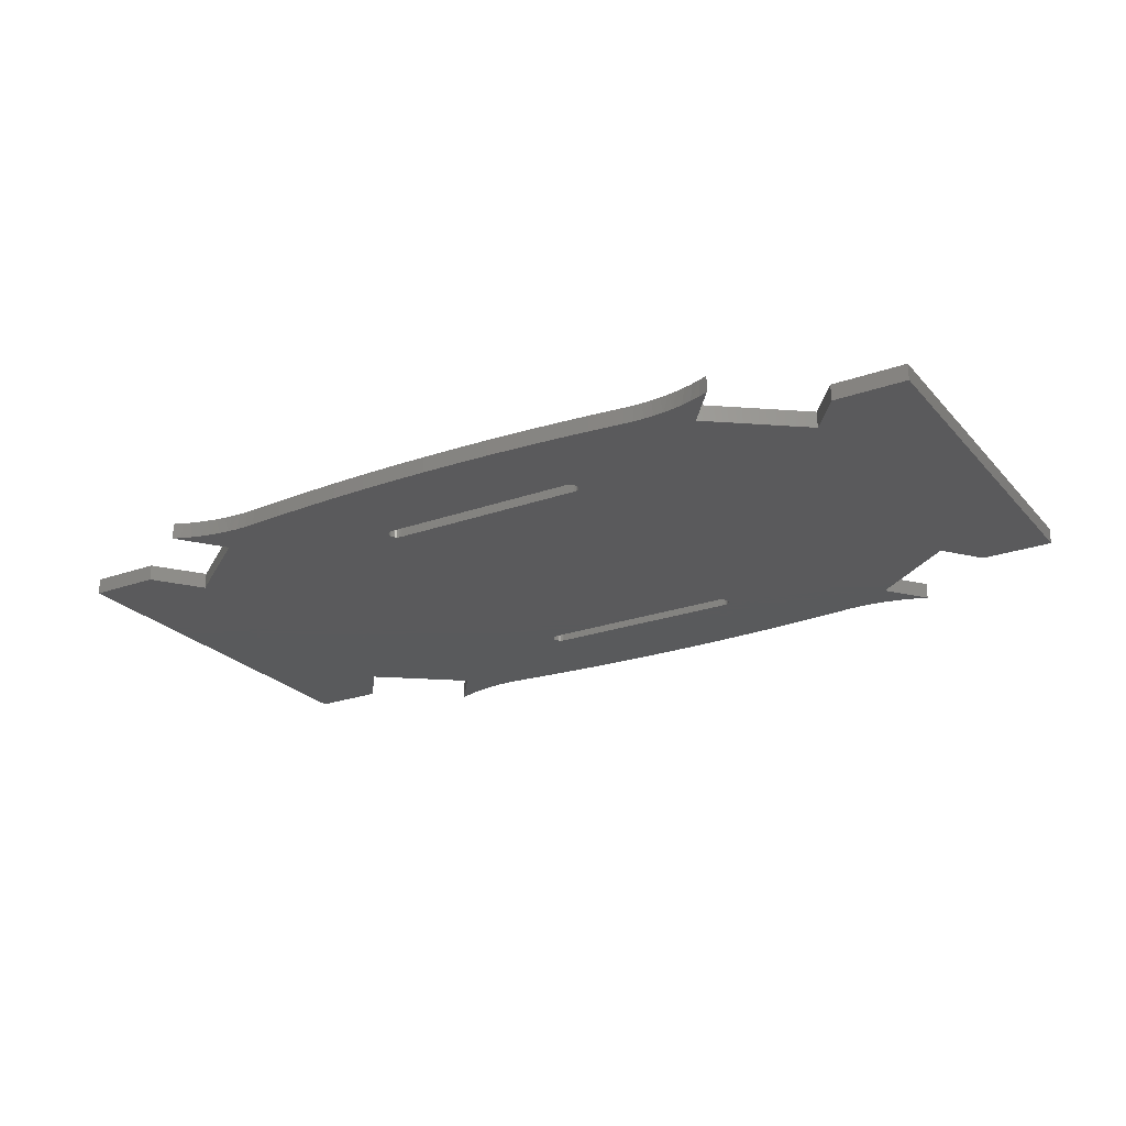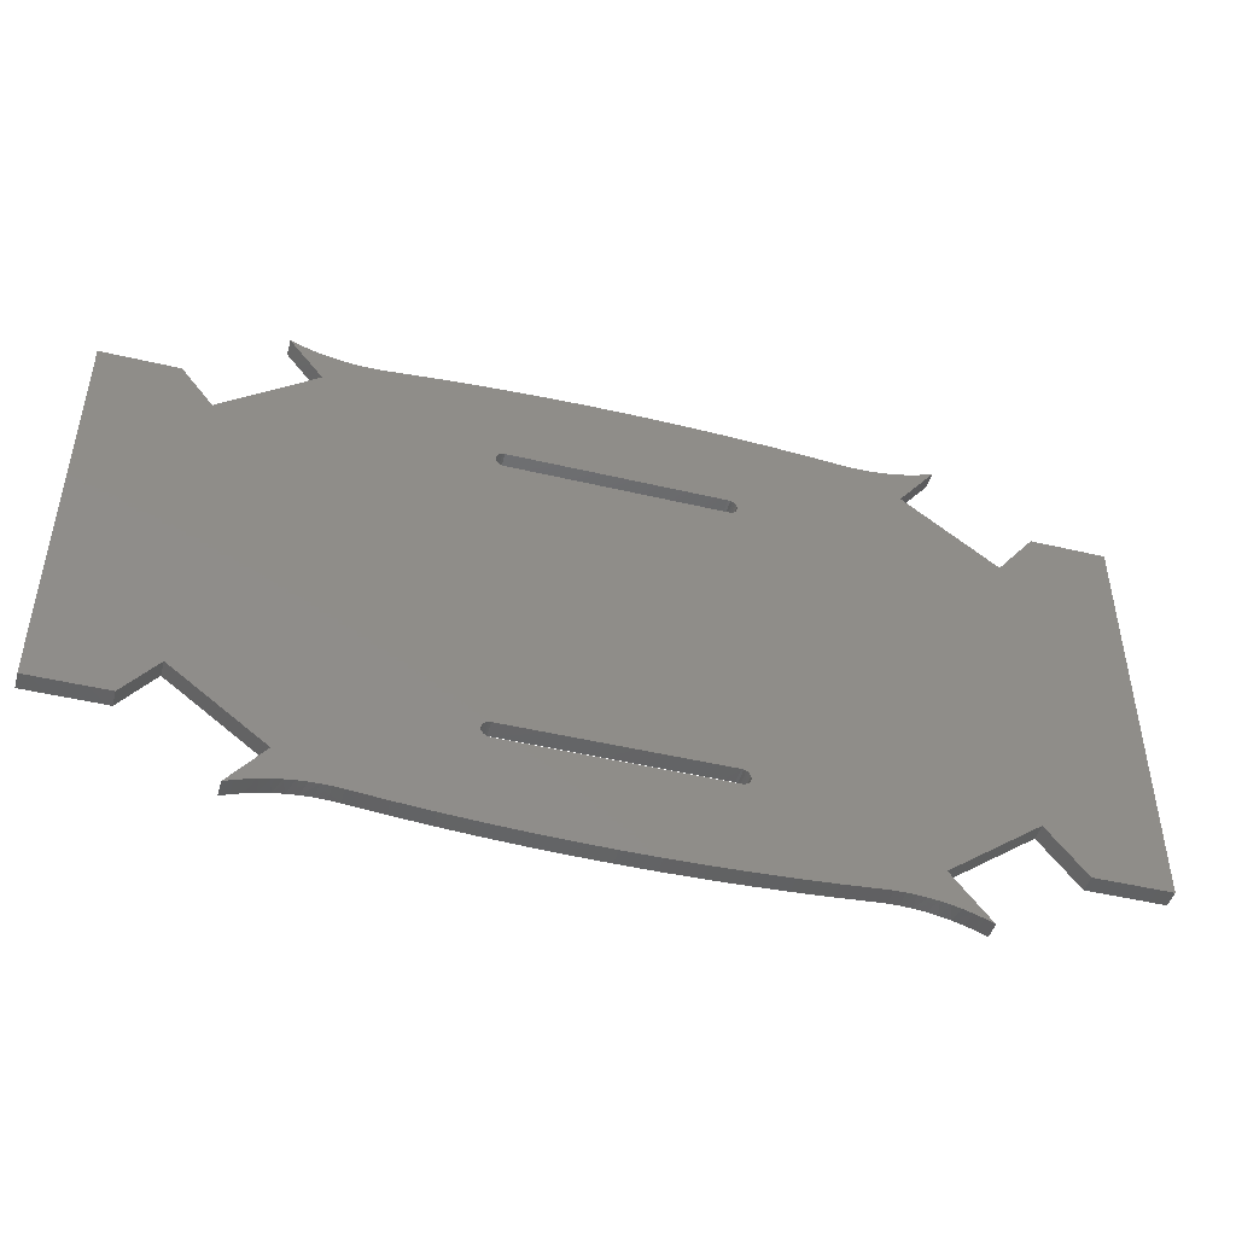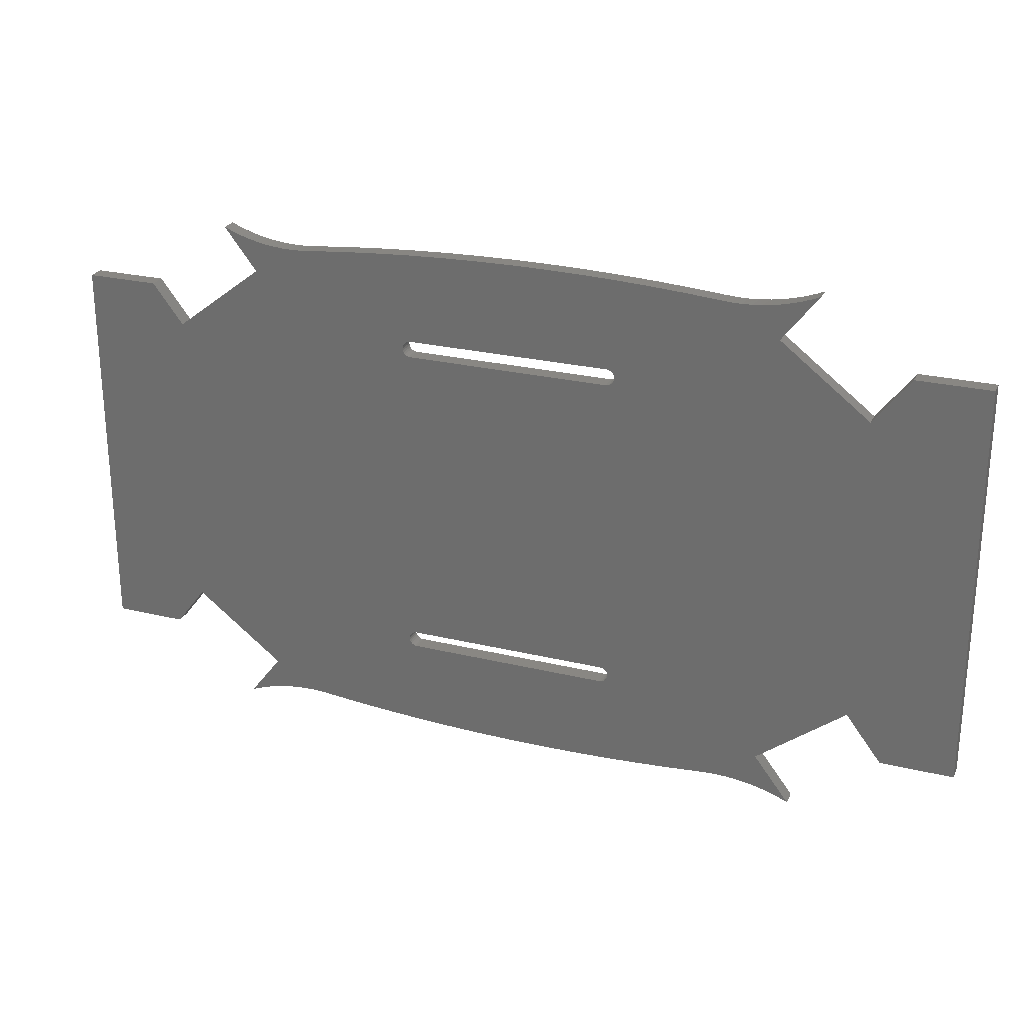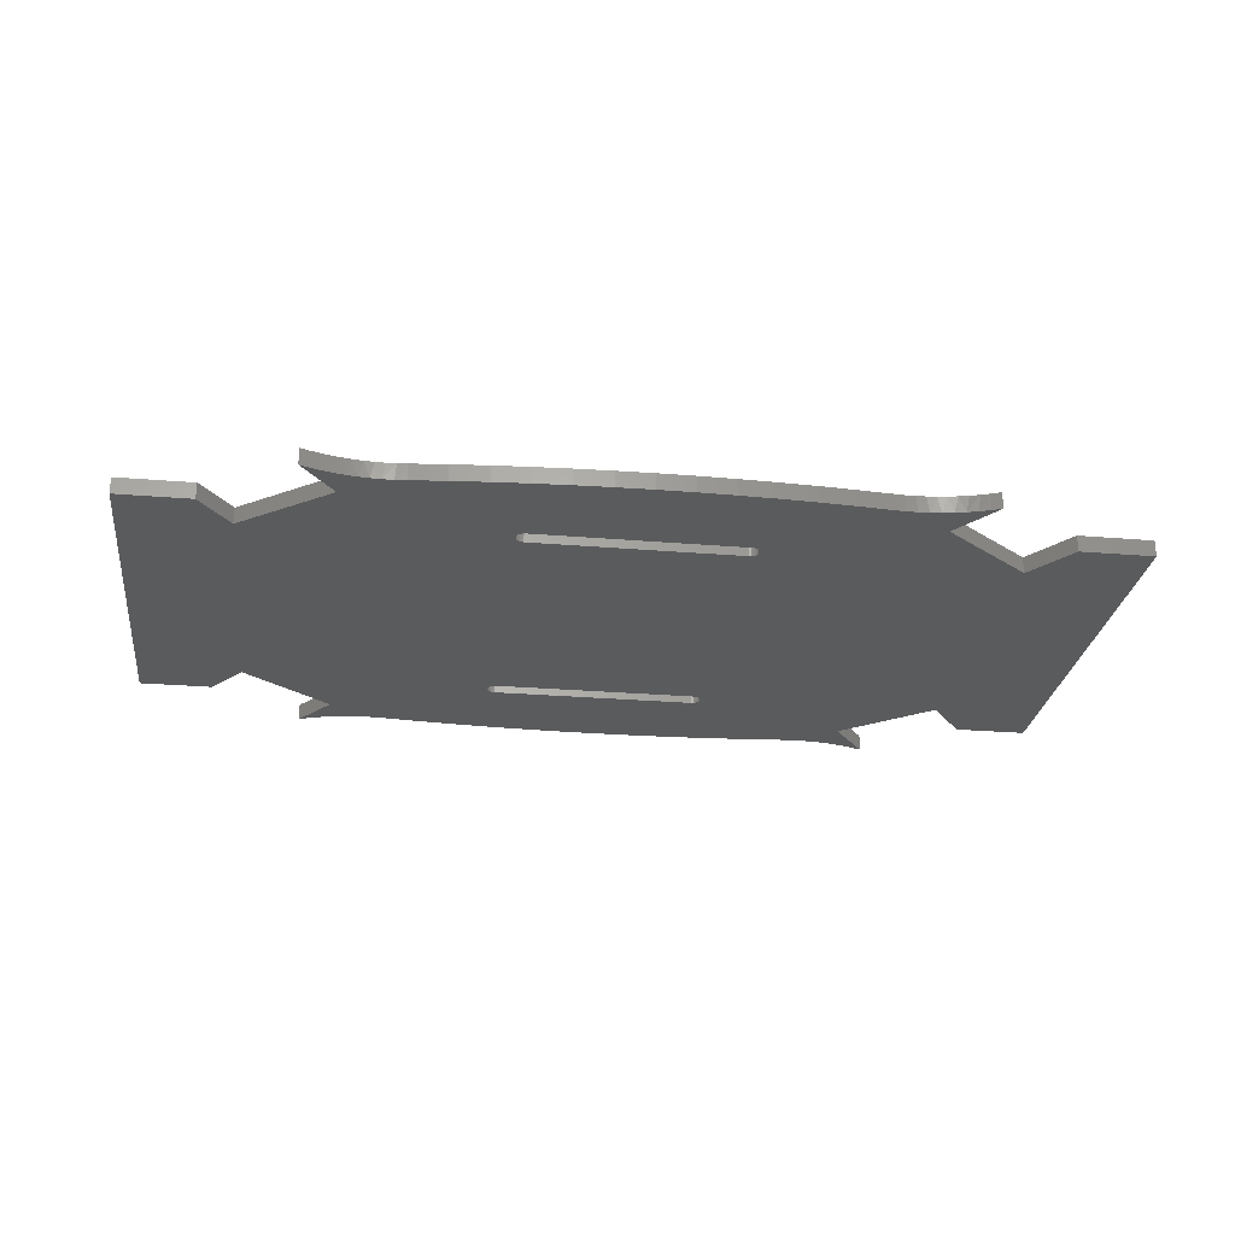
<metadata>
{"format":"stl","ext":"stl","renderer":"f3d","projection":"perspective","resolution":1024,"background":"white","views":[{"elev":-24.2,"azim":-149.4,"up":"+Z"},{"elev":-46.5,"azim":-15.2,"up":"+Y"},{"elev":25.5,"azim":21.2,"up":"+Y"},{"elev":-26.4,"azim":-7.5,"up":"+Z"}]}
</metadata>
<code>
# stl→obj: 264 verts, 532 faces
v 32.95 -27.44 -5.425
v 37.3 -33.11 -5.425
v 36.1 -32.61 -5.425
v 34.88 -32.19 -5.425
v 33.63 -31.84 -5.425
v 32.37 -31.56 -5.425
v 31.09 -31.35 -5.425
v 29.8 -31.21 -5.425
v 28.5 -31.15 -5.425
v 27.21 -31.16 -5.425
v -32.95 -27.44 -5.425
v -13 -19.13 -5.425
v -13.21 -19.29 -5.425
v -13.37 -19.5 -5.425
v -13.47 -19.74 -5.425
v -13.5 -20 -5.425
v -13.47 -20.26 -5.425
v -13.37 -20.5 -5.425
v -13.21 -20.71 -5.425
v -13 -20.87 -5.425
v -12.76 -20.97 -5.425
v -12.5 -21 -5.425
v -27.03 -30.78 -5.425
v -28.32 -30.76 -5.425
v -29.6 -30.81 -5.425
v -30.88 -30.94 -5.425
v -32.16 -31.14 -5.425
v -33.41 -31.41 -5.425
v -34.65 -31.76 -5.425
v -35.87 -32.18 -5.425
v -36.92 -32.61 -5.425
v -43.86 -19.07 -5.425
v -12.5 19 -5.425
v -12.5 -19 -5.425
v -12.76 -19.03 -5.425
v -56.57 -24 -5.425
v -56.57 24 -5.425
v -47.65 24 -5.425
v -43.86 19.07 -5.425
v -12.76 19.03 -5.425
v -47.65 -24 -5.425
v 32.95 27.44 -5.425
v 43.86 19.07 -5.425
v 12.5 21 -5.425
v 28.65 31.15 -5.425
v 29.95 31.22 -5.425
v 31.24 31.37 -5.425
v 32.51 31.58 -5.425
v 33.78 31.87 -5.425
v 35.02 32.23 -5.425
v 36.24 32.67 -5.425
v 37.3 33.11 -5.425
v 43.86 -19.07 -5.425
v 13 -19.13 -5.425
v 12.76 -19.03 -5.425
v 12.5 -19 -5.425
v 12.5 19 -5.425
v 57.2 -24.83 -5.425
v 48.28 -24.83 -5.425
v 12.5 -21 -5.425
v 13.14 -32.07 -5.425
v 8.805 -32.21 -5.425
v 4.47 -32.28 -5.425
v 0.1326 -32.29 -5.425
v -4.203 -32.22 -5.425
v -8.534 -32.09 -5.425
v -12.86 -31.89 -5.425
v -25.75 -30.87 -5.425
v 26.06 -31.24 -5.425
v 21.77 -31.58 -5.425
v 17.46 -31.86 -5.425
v -32.95 27.44 -5.425
v -36.92 32.61 -5.425
v -35.73 32.13 -5.425
v -34.51 31.72 -5.425
v -33.27 31.38 -5.425
v -32.01 31.11 -5.425
v -30.74 30.92 -5.425
v -29.45 30.8 -5.425
v -28.17 30.75 -5.425
v -26.88 30.78 -5.425
v -25.75 30.87 -5.425
v -21.47 31.28 -5.425
v -17.17 31.62 -5.425
v -12.86 31.89 -5.425
v -8.534 32.09 -5.425
v -12.5 21 -5.425
v -4.203 32.22 -5.425
v 0.1326 32.29 -5.425
v 4.47 32.28 -5.425
v 8.805 32.21 -5.425
v 13.14 32.07 -5.425
v 17.46 31.86 -5.425
v 21.77 31.58 -5.425
v 26.06 31.24 -5.425
v 27.36 31.16 -5.425
v -12.76 20.97 -5.425
v -13 20.87 -5.425
v -13.21 20.71 -5.425
v -13.37 20.5 -5.425
v -13.47 20.26 -5.425
v -13.5 20 -5.425
v -13.47 19.74 -5.425
v -13.37 19.5 -5.425
v -13.21 19.29 -5.425
v -13 19.13 -5.425
v 12.76 -20.97 -5.425
v 13 -20.87 -5.425
v 13.21 -20.71 -5.425
v 13.37 -20.5 -5.425
v 13.47 -20.26 -5.425
v 13.5 -20 -5.425
v 13.47 -19.74 -5.425
v 13.37 -19.5 -5.425
v 13.21 -19.29 -5.425
v 12.76 19.03 -5.425
v 48.28 24.83 -5.425
v 57.2 24.83 -5.425
v 13 19.13 -5.425
v 13.21 19.29 -5.425
v 13.37 19.5 -5.425
v 13.47 19.74 -5.425
v 13.5 20 -5.425
v 13.47 20.26 -5.425
v 13.37 20.5 -5.425
v 13.21 20.71 -5.425
v 13 20.87 -5.425
v 12.76 20.97 -5.425
v -21.47 -31.28 -5.425
v -17.17 -31.62 -5.425
v 43.86 -19.07 -3.425
v 12.5 19 -3.425
v 12.5 -19 -3.425
v 12.76 -19.03 -3.425
v 13 -19.13 -3.425
v 32.95 -27.44 -3.425
v 27.21 -31.16 -3.425
v 28.36 -31.15 -3.425
v 29.52 -31.19 -3.425
v 30.66 -31.29 -3.425
v 31.8 -31.45 -3.425
v 32.93 -31.67 -3.425
v 34.05 -31.95 -3.425
v 35.15 -32.28 -3.425
v 36.24 -32.66 -3.425
v 37.3 -33.11 -3.425
v -32.95 -27.44 -3.425
v -36.92 -32.61 -3.425
v -35.86 -32.18 -3.425
v -34.78 -31.8 -3.425
v -33.69 -31.48 -3.425
v -32.57 -31.22 -3.425
v -31.45 -31.02 -3.425
v -30.31 -30.87 -3.425
v -29.17 -30.78 -3.425
v -28.03 -30.75 -3.425
v -26.89 -30.78 -3.425
v -12.5 -21 -3.425
v -12.76 -20.97 -3.425
v -13 -20.87 -3.425
v -13.21 -20.71 -3.425
v -13.37 -20.5 -3.425
v -13.47 -20.26 -3.425
v -13.5 -20 -3.425
v -13.47 -19.74 -3.425
v -13.37 -19.5 -3.425
v -13.21 -19.29 -3.425
v -13 -19.13 -3.425
v -43.86 -19.07 -3.425
v -12.76 -19.03 -3.425
v -12.5 -19 -3.425
v -12.5 19 -3.425
v -56.57 -24 -3.425
v -47.65 -24 -3.425
v -12.76 19.03 -3.425
v -43.86 19.07 -3.425
v -47.65 24 -3.425
v -56.57 24 -3.425
v 32.95 27.44 -3.425
v 37.3 33.11 -3.425
v 36.24 32.66 -3.425
v 35.15 32.28 -3.425
v 34.05 31.95 -3.425
v 32.93 31.67 -3.425
v 31.8 31.45 -3.425
v 30.66 31.29 -3.425
v 29.52 31.19 -3.425
v 28.36 31.15 -3.425
v 12.5 21 -3.425
v 43.86 19.07 -3.425
v 57.2 -24.83 -3.425
v 57.2 24.83 -3.425
v 48.28 24.83 -3.425
v 12.76 19.03 -3.425
v 48.28 -24.83 -3.425
v -25.75 -30.87 -3.425
v -12.87 -31.89 -3.425
v -8.547 -32.09 -3.425
v -4.213 -32.22 -3.425
v 0.1271 -32.29 -3.425
v 4.469 -32.28 -3.425
v 8.808 -32.21 -3.425
v 13.14 -32.07 -3.425
v 12.5 -21 -3.425
v 17.46 -31.86 -3.425
v 21.77 -31.58 -3.425
v 26.06 -31.24 -3.425
v -32.95 27.44 -3.425
v -12.5 21 -3.425
v -8.547 32.09 -3.425
v -12.87 31.89 -3.425
v -17.18 31.62 -3.425
v -21.48 31.28 -3.425
v -25.75 30.87 -3.425
v -26.89 30.78 -3.425
v -28.03 30.75 -3.425
v -29.17 30.78 -3.425
v -30.31 30.87 -3.425
v -31.45 31.02 -3.425
v -32.57 31.22 -3.425
v -33.69 31.48 -3.425
v -34.78 31.8 -3.425
v -35.86 32.18 -3.425
v -36.92 32.61 -3.425
v 13.14 32.07 -3.425
v 8.808 32.21 -3.425
v 4.469 32.28 -3.425
v 0.1271 32.29 -3.425
v -4.213 32.22 -3.425
v 27.21 31.16 -3.425
v 26.06 31.24 -3.425
v 21.77 31.58 -3.425
v 17.46 31.86 -3.425
v -13 19.13 -3.425
v -13.21 19.29 -3.425
v -13.37 19.5 -3.425
v -13.47 19.74 -3.425
v -13.5 20 -3.425
v -13.47 20.26 -3.425
v -13.37 20.5 -3.425
v -13.21 20.71 -3.425
v -13 20.87 -3.425
v -12.76 20.97 -3.425
v 13.21 -19.29 -3.425
v 13.37 -19.5 -3.425
v 13.47 -19.74 -3.425
v 13.5 -20 -3.425
v 13.47 -20.26 -3.425
v 13.37 -20.5 -3.425
v 13.21 -20.71 -3.425
v 13 -20.87 -3.425
v 12.76 -20.97 -3.425
v 12.76 20.97 -3.425
v 13 20.87 -3.425
v 13.21 20.71 -3.425
v 13.37 20.5 -3.425
v 13.47 20.26 -3.425
v 13.5 20 -3.425
v 13.47 19.74 -3.425
v 13.37 19.5 -3.425
v 13.21 19.29 -3.425
v 13 19.13 -3.425
v -21.48 -31.28 -3.425
v -17.18 -31.62 -3.425
f 1 2 3
f 1 3 4
f 1 4 5
f 1 5 6
f 1 6 7
f 1 7 8
f 1 8 9
f 1 9 10
f 11 12 13
f 11 13 14
f 11 14 15
f 11 15 16
f 11 16 17
f 11 17 18
f 11 18 19
f 11 19 20
f 11 20 21
f 11 21 22
f 11 22 23
f 11 23 24
f 11 24 25
f 11 25 26
f 11 26 27
f 11 27 28
f 11 28 29
f 11 29 30
f 11 30 31
f 32 33 34
f 32 34 35
f 32 35 12
f 32 12 11
f 36 37 38
f 36 38 39
f 36 39 40
f 36 40 33
f 36 33 32
f 36 32 41
f 42 43 44
f 42 44 45
f 42 45 46
f 42 46 47
f 42 47 48
f 42 48 49
f 42 49 50
f 42 50 51
f 42 51 52
f 53 1 54
f 53 54 55
f 53 55 56
f 53 56 57
f 53 57 58
f 53 58 59
f 22 60 61
f 22 61 62
f 22 62 63
f 22 63 64
f 22 64 65
f 22 65 66
f 22 66 67
f 22 67 68
f 22 68 23
f 60 1 10
f 60 10 69
f 60 69 70
f 60 70 71
f 60 71 61
f 72 73 74
f 72 74 75
f 72 75 76
f 72 76 77
f 72 77 78
f 72 78 79
f 72 79 80
f 72 80 81
f 72 81 82
f 72 82 83
f 72 83 84
f 72 84 85
f 72 85 86
f 72 86 87
f 72 87 39
f 87 86 88
f 87 88 89
f 87 89 90
f 87 90 91
f 87 91 92
f 87 92 44
f 44 92 93
f 44 93 94
f 44 94 95
f 44 95 96
f 44 96 45
f 39 87 97
f 39 97 98
f 39 98 99
f 39 99 100
f 39 100 101
f 39 101 102
f 39 102 103
f 39 103 104
f 39 104 105
f 39 105 106
f 39 106 40
f 1 60 107
f 1 107 108
f 1 108 109
f 1 109 110
f 1 110 111
f 1 111 112
f 1 112 113
f 1 113 114
f 1 114 115
f 1 115 54
f 58 57 116
f 58 116 43
f 58 43 117
f 58 117 118
f 43 116 119
f 43 119 120
f 43 120 121
f 43 121 122
f 43 122 123
f 43 123 124
f 43 124 125
f 43 125 126
f 43 126 127
f 43 127 128
f 43 128 44
f 68 67 129
f 129 67 130
f 33 57 34
f 34 57 56
f 131 132 133
f 131 133 134
f 131 134 135
f 131 135 136
f 136 137 138
f 136 138 139
f 136 139 140
f 136 140 141
f 136 141 142
f 136 142 143
f 136 143 144
f 136 144 145
f 136 145 146
f 147 148 149
f 147 149 150
f 147 150 151
f 147 151 152
f 147 152 153
f 147 153 154
f 147 154 155
f 147 155 156
f 147 156 157
f 147 157 158
f 147 158 159
f 147 159 160
f 147 160 161
f 147 161 162
f 147 162 163
f 147 163 164
f 147 164 165
f 147 165 166
f 147 166 167
f 147 167 168
f 169 147 168
f 169 168 170
f 169 170 171
f 169 171 172
f 173 174 169
f 173 169 172
f 173 172 175
f 173 175 176
f 173 176 177
f 173 177 178
f 179 180 181
f 179 181 182
f 179 182 183
f 179 183 184
f 179 184 185
f 179 185 186
f 179 186 187
f 179 187 188
f 179 188 189
f 179 189 190
f 191 192 193
f 191 193 190
f 191 190 194
f 191 194 132
f 191 132 131
f 191 131 195
f 158 157 196
f 158 196 197
f 158 197 198
f 158 198 199
f 158 199 200
f 158 200 201
f 158 201 202
f 158 202 203
f 158 203 204
f 204 203 205
f 204 205 206
f 204 206 207
f 204 207 137
f 204 137 136
f 208 176 209
f 208 209 210
f 208 210 211
f 208 211 212
f 208 212 213
f 208 213 214
f 208 214 215
f 208 215 216
f 208 216 217
f 208 217 218
f 208 218 219
f 208 219 220
f 208 220 221
f 208 221 222
f 208 222 223
f 208 223 224
f 209 189 225
f 209 225 226
f 209 226 227
f 209 227 228
f 209 228 229
f 209 229 210
f 189 188 230
f 189 230 231
f 189 231 232
f 189 232 233
f 189 233 225
f 176 175 234
f 176 234 235
f 176 235 236
f 176 236 237
f 176 237 238
f 176 238 239
f 176 239 240
f 176 240 241
f 176 241 242
f 176 242 243
f 176 243 209
f 136 135 244
f 136 244 245
f 136 245 246
f 136 246 247
f 136 247 248
f 136 248 249
f 136 249 250
f 136 250 251
f 136 251 252
f 136 252 204
f 190 189 253
f 190 253 254
f 190 254 255
f 190 255 256
f 190 256 257
f 190 257 258
f 190 258 259
f 190 259 260
f 190 260 261
f 190 261 262
f 190 262 194
f 196 263 197
f 197 263 264
f 172 171 132
f 132 171 133
f 207 69 137
f 137 69 10
f 137 10 138
f 138 10 9
f 138 9 139
f 139 9 8
f 139 8 140
f 140 8 7
f 140 7 141
f 141 7 6
f 141 6 142
f 142 6 5
f 142 5 143
f 143 5 144
f 144 5 4
f 144 4 145
f 145 4 3
f 145 3 146
f 146 3 2
f 196 68 263
f 263 68 129
f 263 129 264
f 264 129 130
f 264 130 197
f 197 130 67
f 197 67 198
f 198 67 66
f 198 66 199
f 199 66 65
f 199 65 200
f 200 65 64
f 200 64 201
f 201 64 63
f 201 63 202
f 202 63 62
f 202 62 203
f 203 62 61
f 203 61 205
f 205 61 71
f 205 71 206
f 206 71 70
f 206 70 207
f 207 70 69
f 148 31 149
f 149 31 30
f 149 30 150
f 150 30 29
f 150 29 151
f 151 29 28
f 151 28 152
f 152 28 27
f 152 27 153
f 153 27 26
f 153 26 154
f 154 26 25
f 154 25 155
f 155 25 156
f 156 25 24
f 156 24 157
f 157 24 23
f 157 23 196
f 196 23 68
f 31 148 11
f 11 148 147
f 11 147 32
f 32 147 169
f 32 169 41
f 41 169 174
f 41 174 36
f 36 174 173
f 36 173 37
f 37 173 178
f 37 178 38
f 38 178 177
f 38 177 39
f 39 177 176
f 39 176 72
f 72 176 208
f 72 208 73
f 73 208 224
f 214 82 215
f 215 82 81
f 215 81 216
f 216 81 80
f 216 80 217
f 217 80 79
f 217 79 218
f 218 79 78
f 218 78 219
f 219 78 77
f 219 77 220
f 220 77 76
f 220 76 221
f 221 76 222
f 222 76 75
f 222 75 223
f 223 75 74
f 223 74 224
f 224 74 73
f 231 95 232
f 232 95 94
f 232 94 233
f 233 94 93
f 233 93 225
f 225 93 92
f 225 92 226
f 226 92 91
f 226 91 227
f 227 91 90
f 227 90 228
f 228 90 89
f 228 89 229
f 229 89 88
f 229 88 210
f 210 88 86
f 210 86 211
f 211 86 85
f 211 85 212
f 212 85 84
f 212 84 213
f 213 84 83
f 213 83 214
f 214 83 82
f 180 52 181
f 181 52 51
f 181 51 182
f 182 51 50
f 182 50 183
f 183 50 49
f 183 49 184
f 184 49 48
f 184 48 185
f 185 48 47
f 185 47 186
f 186 47 46
f 186 46 187
f 187 46 188
f 188 46 45
f 188 45 230
f 230 45 96
f 230 96 231
f 231 96 95
f 52 180 42
f 42 180 179
f 42 179 43
f 43 179 190
f 43 190 117
f 117 190 193
f 117 193 118
f 118 193 192
f 118 192 58
f 58 192 191
f 58 191 59
f 59 191 195
f 59 195 53
f 53 195 131
f 53 131 1
f 1 131 136
f 1 136 2
f 2 136 146
f 16 163 17
f 17 163 162
f 17 162 18
f 18 162 161
f 18 161 19
f 19 161 160
f 19 160 20
f 20 160 159
f 20 159 21
f 21 159 158
f 21 158 22
f 163 16 164
f 164 16 15
f 164 15 165
f 165 15 14
f 165 14 166
f 166 14 13
f 166 13 167
f 167 13 12
f 167 12 168
f 168 12 35
f 168 35 170
f 170 35 34
f 170 34 171
f 158 204 22
f 22 204 60
f 112 246 113
f 113 246 245
f 113 245 114
f 114 245 244
f 114 244 115
f 115 244 135
f 115 135 54
f 54 135 134
f 54 134 55
f 55 134 133
f 55 133 56
f 246 112 247
f 247 112 111
f 247 111 248
f 248 111 110
f 248 110 249
f 249 110 109
f 249 109 250
f 250 109 108
f 250 108 251
f 251 108 107
f 251 107 252
f 252 107 60
f 252 60 204
f 133 171 56
f 56 171 34
f 102 237 103
f 103 237 236
f 103 236 104
f 104 236 235
f 104 235 105
f 105 235 234
f 105 234 106
f 106 234 175
f 106 175 40
f 40 175 172
f 40 172 33
f 237 102 238
f 238 102 101
f 238 101 239
f 239 101 100
f 239 100 240
f 240 100 99
f 240 99 241
f 241 99 98
f 241 98 242
f 242 98 97
f 242 97 243
f 243 97 87
f 243 87 209
f 132 57 172
f 172 57 33
f 123 257 124
f 124 257 256
f 124 256 125
f 125 256 255
f 125 255 126
f 126 255 254
f 126 254 127
f 127 254 253
f 127 253 128
f 128 253 189
f 128 189 44
f 257 123 258
f 258 123 122
f 258 122 259
f 259 122 121
f 259 121 260
f 260 121 120
f 260 120 261
f 261 120 119
f 261 119 262
f 262 119 116
f 262 116 194
f 194 116 57
f 194 57 132
f 209 87 189
f 189 87 44

</code>
